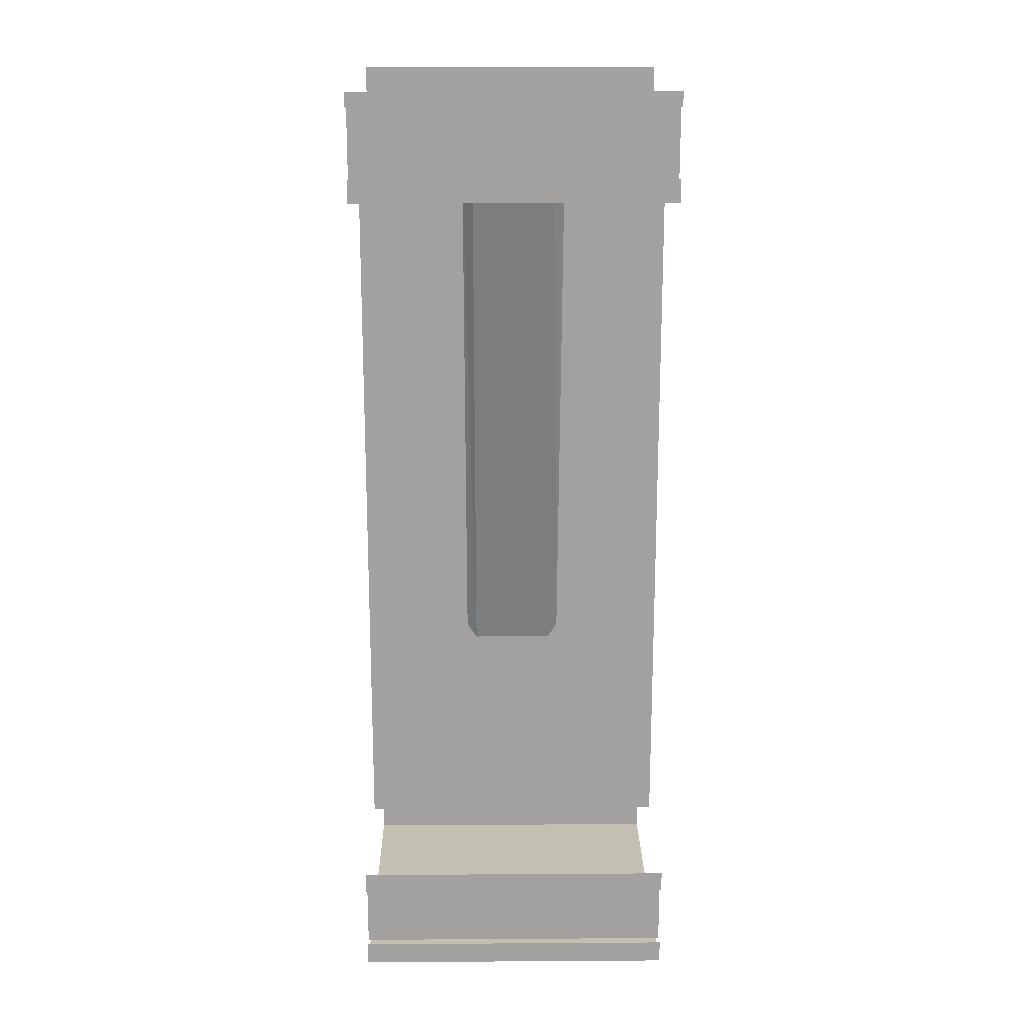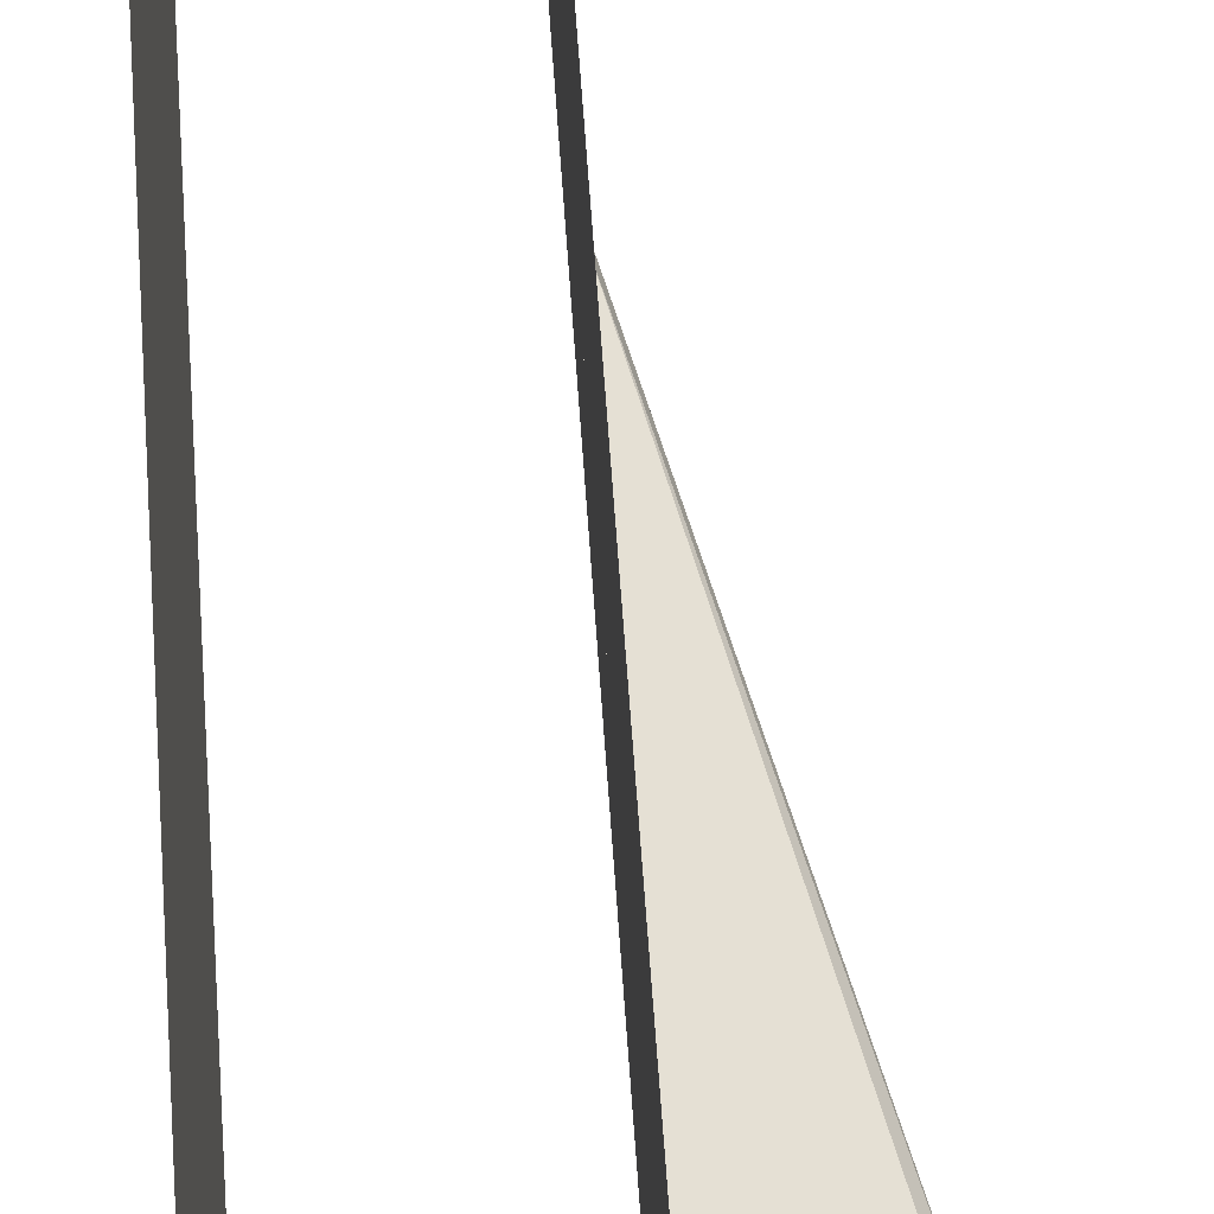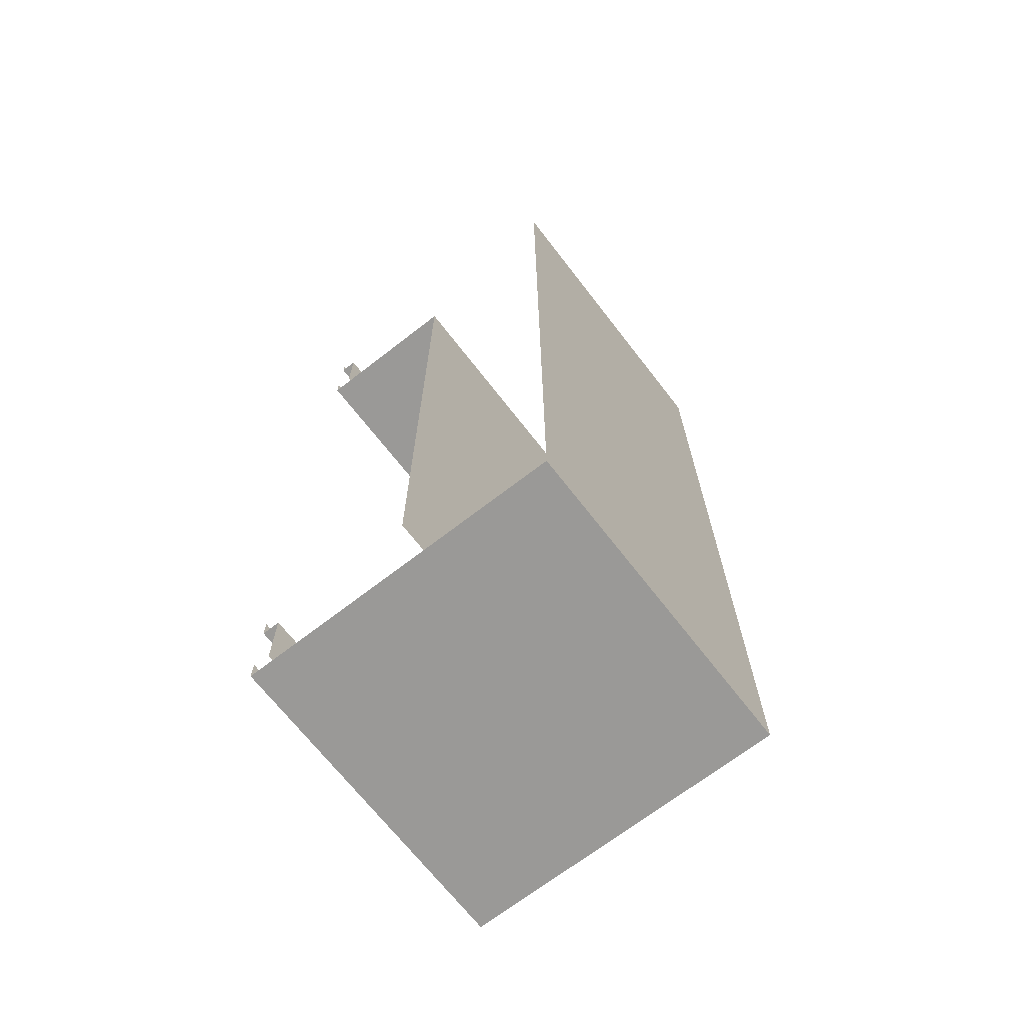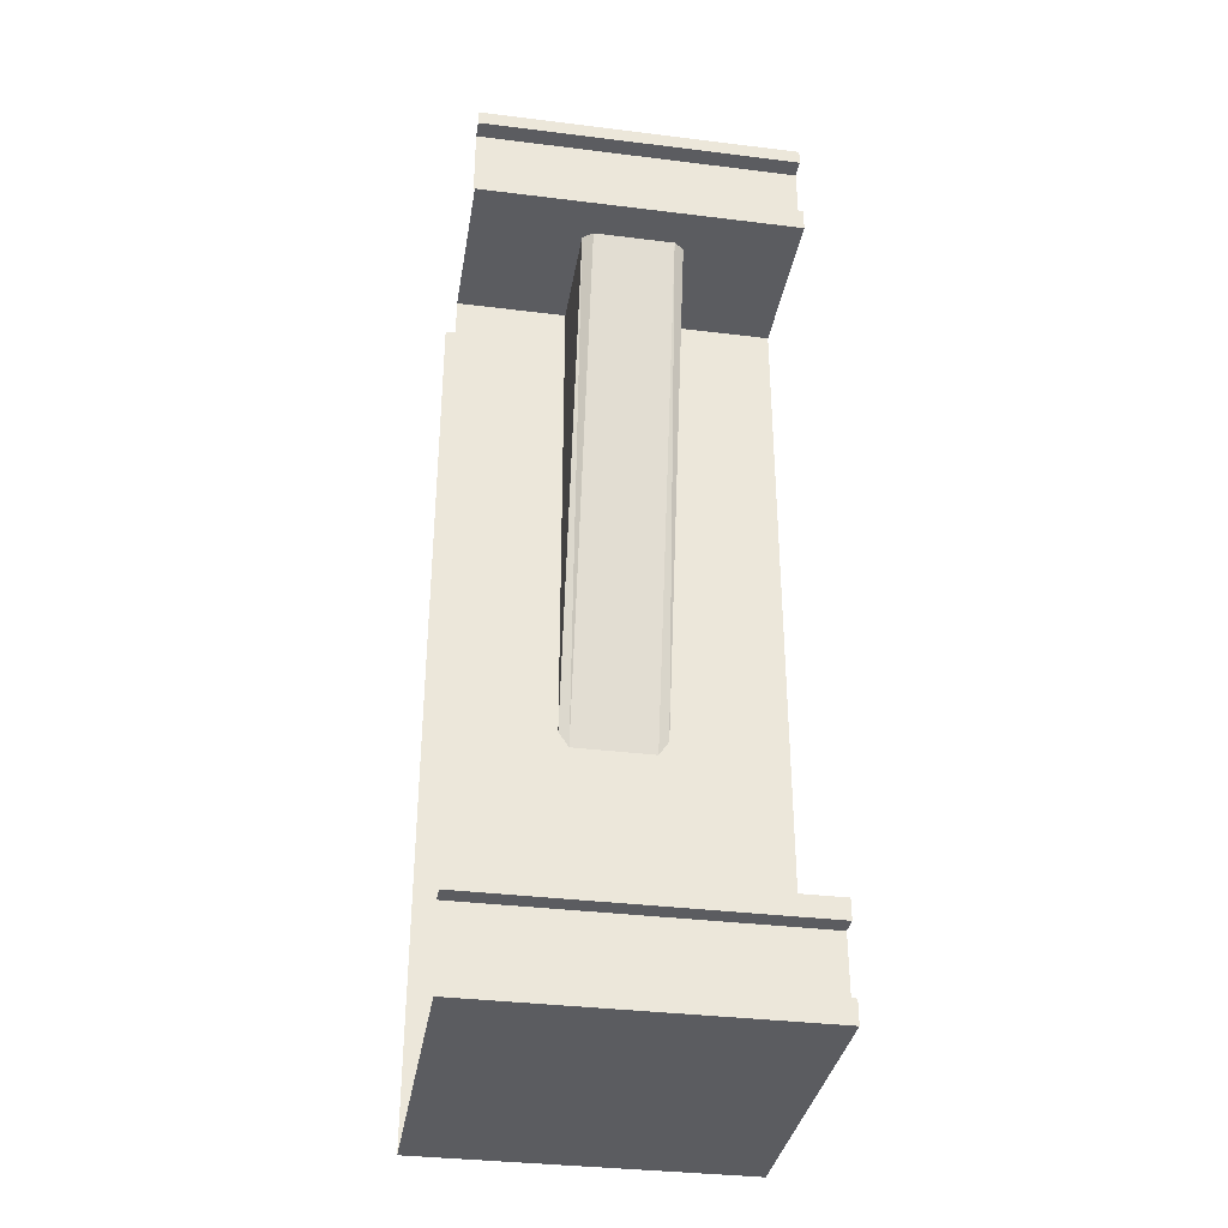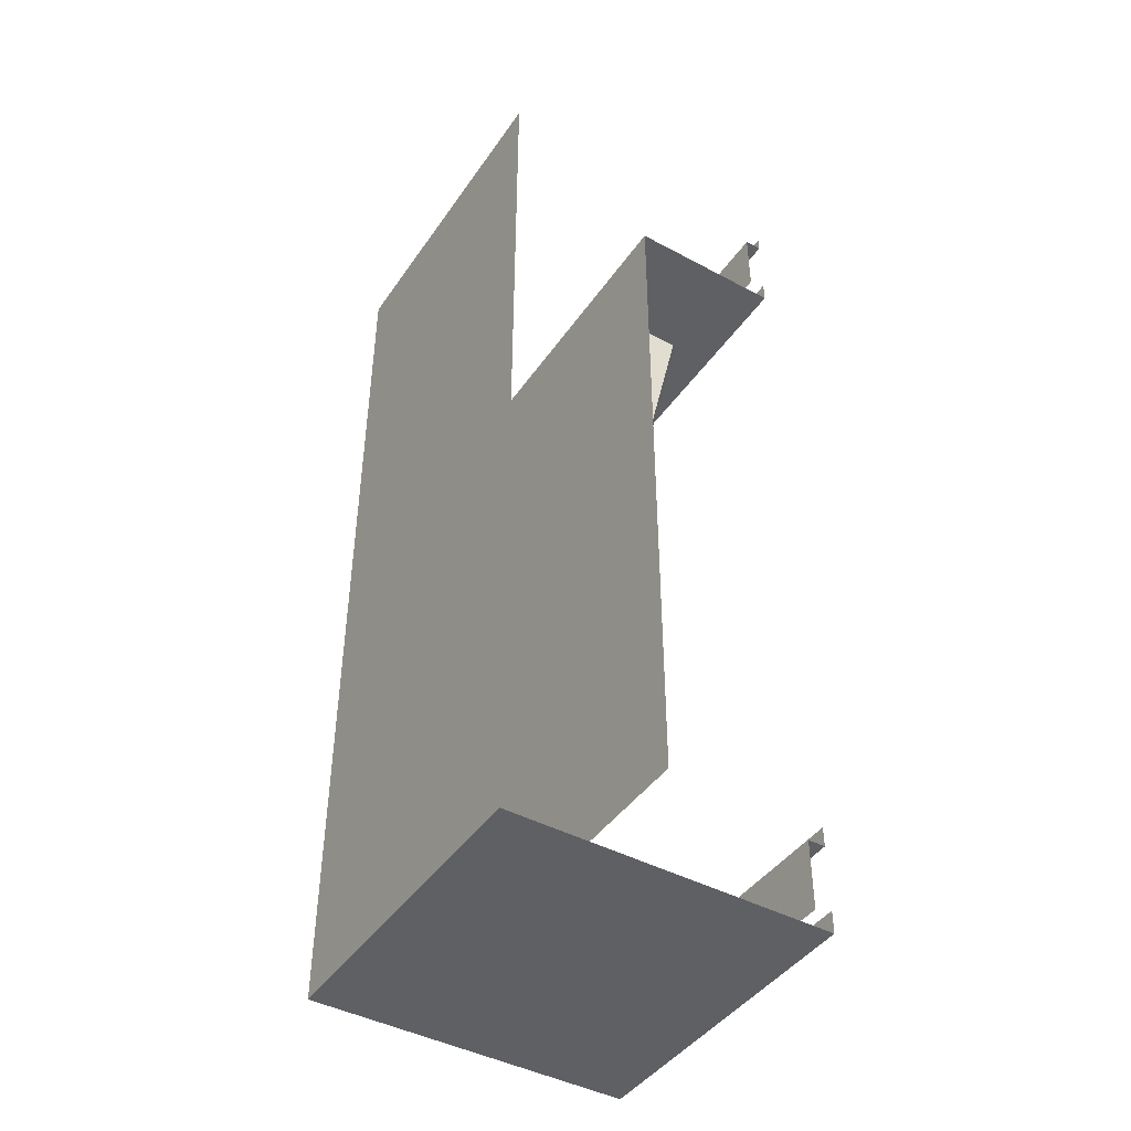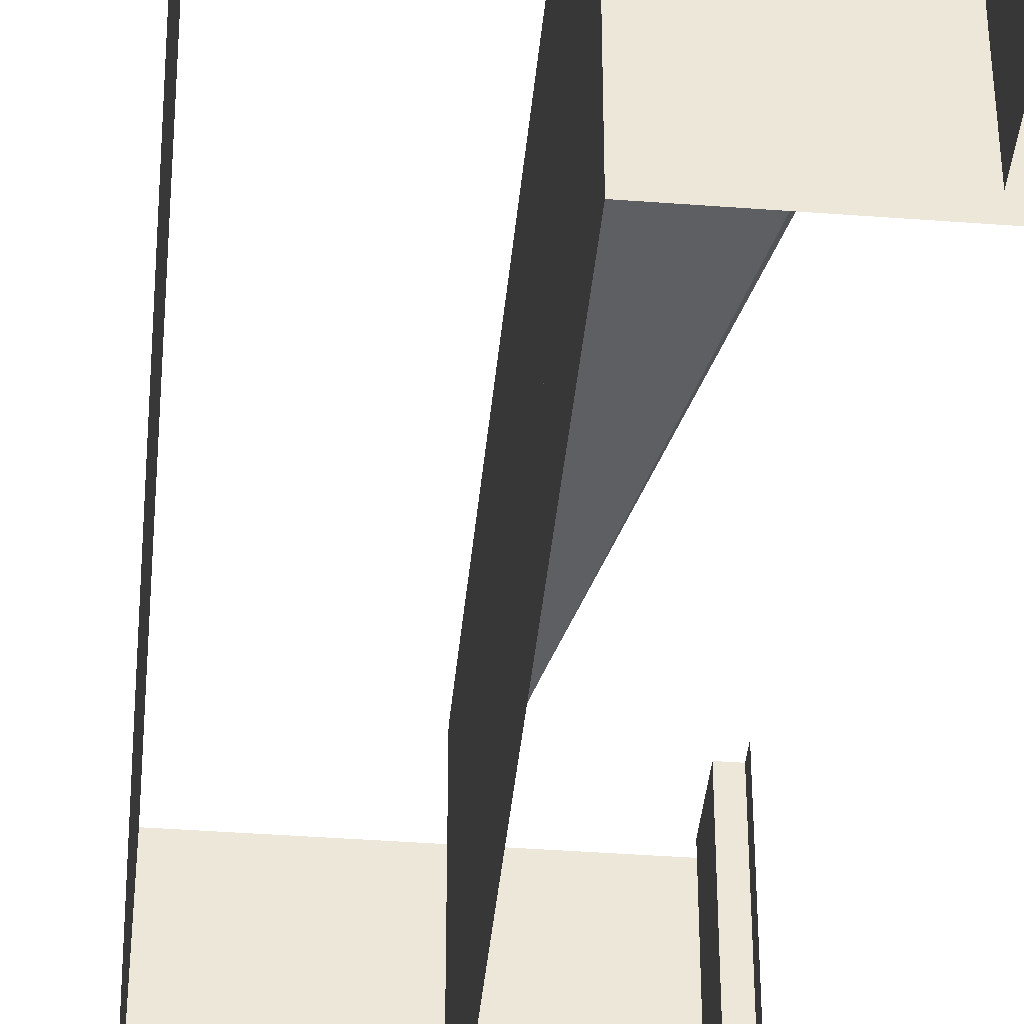
<metadata>
{"format":"obj","ext":"obj","renderer":"f3d","projection":"perspective","resolution":1024,"background":"white","views":[{"elev":17.8,"azim":-90.7,"up":"+Y"},{"elev":65.3,"azim":176.0,"up":"+Z"},{"elev":-69.0,"azim":37.8,"up":"+Y"},{"elev":-34.8,"azim":-99.4,"up":"+Y"},{"elev":-43.9,"azim":147.8,"up":"+Y"},{"elev":-40.5,"azim":174.7,"up":"+Z"}]}
</metadata>
<code>
v 0 -1.922 -0.125
v 0 -1.922 0.125
v -0.375 -0.3281 0.125
v -0.375 -0.3281 -0.125
v -0.3516 -0.3281 -0.1562
v 0 -1.875 -0.1562
v 0 -0.3281 -0.1562
v 0 -1.875 0.1562
v 0 -0.3281 0.1562
v -0.3516 -0.3281 0.1562
v -0.4453 -0.04688 0.5
v -0.5 -0.04688 0.5
v -0.5 -0.04688 -0.5
v -0.4453 -0.04688 -0.5
v -0.4453 -0.2734 -0.5
v -0.4453 -0.2734 0.5
v -0.5 0 0.5
v -0.5 0 -0.5
v -0.4453 -0.3281 0.5
v -0.5 -0.3281 0.5
v -0.5 -0.3281 -0.5
v -0.4453 -0.3281 -0.5
v 0 -0.3281 -0.5
v 0 -0.3281 0.5
v 0 -0.5 -0.5
v 0 -0.5 0.5
v 0 -0.875 -0.5
v 0 -0.875 0.5
v 0 -2 -0.5
v 0 -2 0.5
v 0 -2.383 -0.5
v 0 -2.383 0.5
v 0 -2.594 -0.5
v 0 -2.594 0.5
v -0.5 -0.2578 0.5
v -0.5 -0.2578 -0.5
v -0.4453 -2.648 0.5
v -0.5 -2.648 0.5
v -0.5 -2.648 -0.5
v -0.4453 -2.648 -0.5
v -0.4453 -2.867 -0.5
v -0.4453 -2.867 0.5
v -0.5 -2.586 0.5
v -0.5 -2.586 -0.5
v -0.4453 -2.922 0.5
v -0.5 -2.922 0.5
v -0.5 -2.922 -0.5
v -0.4453 -2.922 -0.5
v 0.5 -2.922 -0.5
v 0.5 -2.922 0.5
v 0.5 0 -0.5
v 0.5 0 0.5
v -0.5 -2.852 0.5
v -0.5 -2.852 -0.5
f 1 2 3
f 1 3 4
f 11 12 13
f 11 13 14
f 19 20 21
f 19 21 22
f 37 38 39
f 37 39 40
f 45 46 47
f 45 47 48
f 1 4 5
f 1 5 6
f 8 10 3
f 8 3 2
f 13 12 17
f 13 17 18
f 21 20 35
f 21 35 36
f 39 38 43
f 39 43 44
f 47 46 53
f 47 53 54
f 6 5 7
f 8 9 10
f 11 14 15
f 11 15 16
f 24 23 25
f 24 25 26
f 32 31 33
f 32 33 34
f 37 40 41
f 37 41 42
f 19 22 23
f 19 23 24
f 26 25 27
f 26 27 28
f 30 29 31
f 30 31 32
f 28 27 29
f 28 29 30
f 45 48 49
f 45 49 50
f 50 49 51
f 50 51 52

</code>
